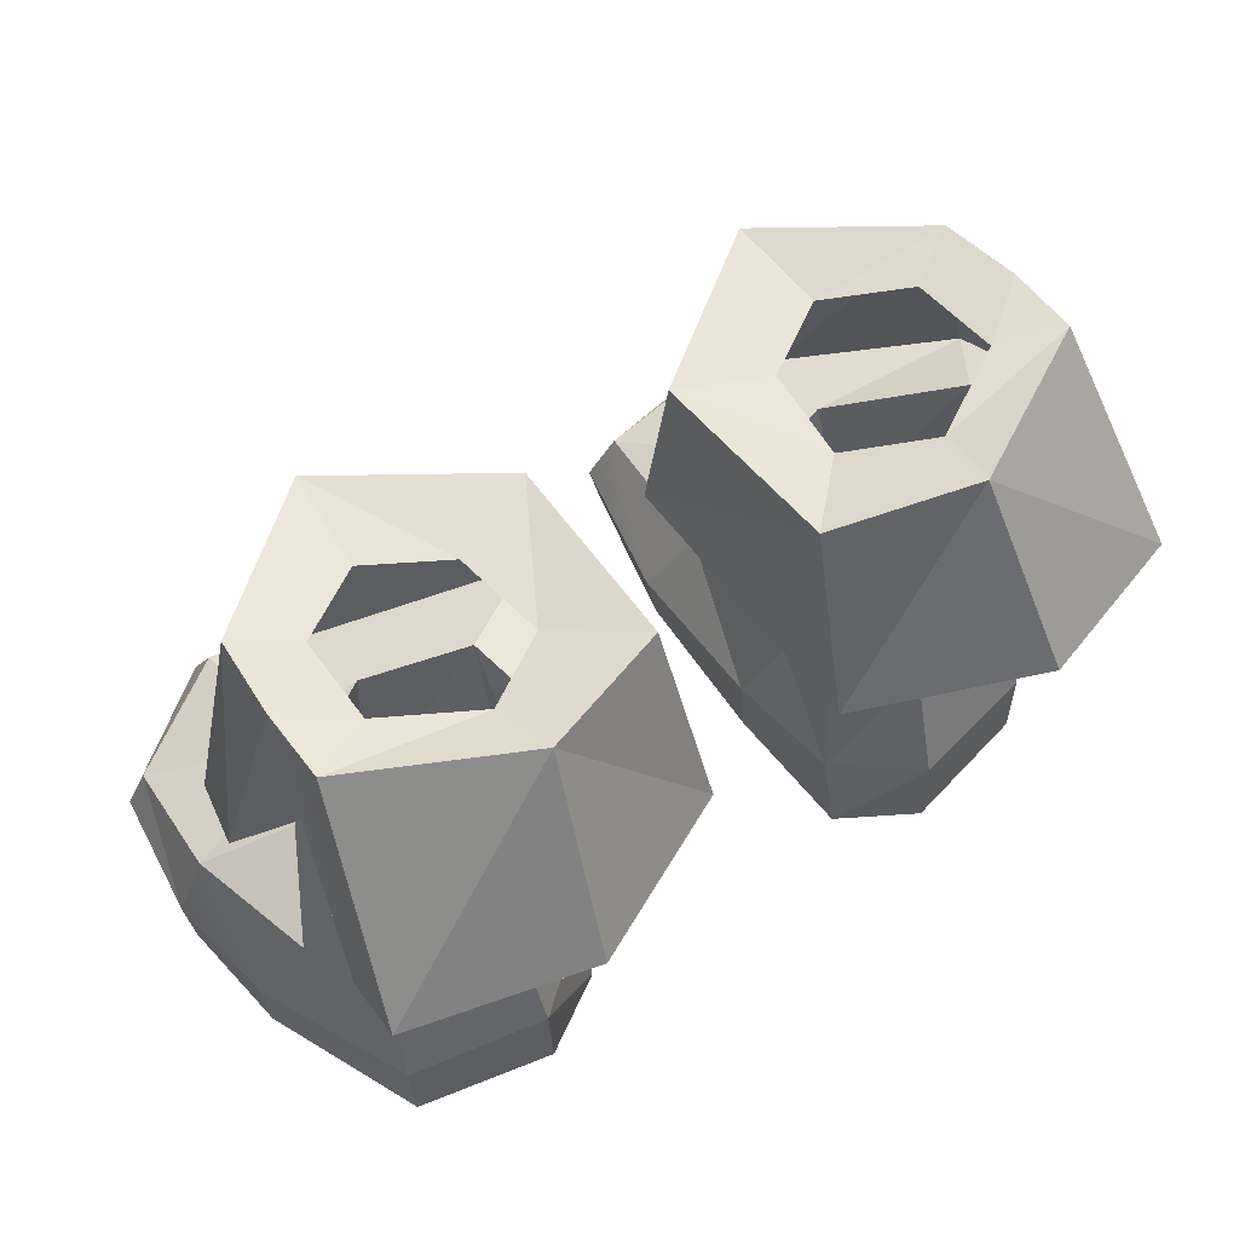
<metadata>
{"format":"obj","ext":"obj","renderer":"f3d","projection":"perspective","resolution":1024,"background":"white","views":[{"elev":59.0,"azim":144.9,"up":"+Y"}]}
</metadata>
<code>
g bootsHerbalist
v 0.1153 4.202e-06 0.1074
v 0.2128 4.202e-06 0.1104
v 0.1215 4.202e-06 -0.008057
v 0.1854 4.202e-06 -0.04651
v 0.1195 4.202e-06 0.2418
v 0.2322 4.202e-06 0.25
v 0.2979 4.202e-06 -0.02156
v 0.3522 4.202e-06 0.1074
v 0.3644 4.202e-06 0.206
v 0.3437 4.202e-06 0.3073
v 0.2463 4.202e-06 0.3787
v 0.1475 4.202e-06 0.367
v 0.1335 0.465 0.1246
v 0.0605 0.4728 0.1533
v 0.1235 0.4713 0.04488
v 0.0605 0.4728 0.1533
v 0.06645 0.4913 -0.0115
v 0.1235 0.4713 0.04488
v 0.1955 0.4649 0.1619
v 0.1895 0.4685 0.2442
v 0.1335 0.465 0.1246
v 0.1895 0.4685 0.2442
v 0.0605 0.4728 0.1533
v 0.1335 0.465 0.1246
v 0.1853 0.4895 0.003135
v 0.1235 0.4713 0.04488
v 0.1761 0.5106 -0.05156
v 0.1235 0.4713 0.04488
v 0.06645 0.4913 -0.0115
v 0.1761 0.5106 -0.05156
v 0.1292 0.1774 0.02577
v 0.1287 0.1478 0.07999
v 0.1208 0.07215 0.00859
v 0.1287 0.1478 0.07999
v 0.1084 0.06898 0.1057
v 0.1208 0.07215 0.00859
v 0.2452 0.1142 0.3589
v 0.249 0.05784 0.3897
v 0.1567 0.09155 0.3578
v 0.249 0.05784 0.3897
v 0.1375 0.04577 0.3687
v 0.1567 0.09155 0.3578
v 0.2922 0.1685 0.01188
v 0.3003 0.06592 -0.01942
v 0.3225 0.1503 0.07976
v 0.3003 0.06592 -0.01942
v 0.3561 0.06398 0.1053
v 0.3225 0.1503 0.07976
v 0.1292 0.1774 0.02577
v 0.1208 0.07215 0.00859
v 0.1918 0.1736 -0.008393
v 0.1208 0.07215 0.00859
v 0.1873 0.07006 -0.04404
v 0.1918 0.1736 -0.008393
v 0.1287 0.1478 0.07999
v 0.2234 0.196 0.1391
v 0.1412 0.1214 0.22
v 0.2234 0.196 0.1391
v 0.2343 0.1538 0.2269
v 0.1412 0.1214 0.22
v 0.1287 0.1478 0.07999
v 0.1412 0.1214 0.22
v 0.1084 0.06898 0.1057
v 0.1412 0.1214 0.22
v 0.11 0.05332 0.2427
v 0.1084 0.06898 0.1057
v 0.3225 0.1503 0.07976
v 0.3561 0.06398 0.1053
v 0.3473 0.1259 0.1969
v 0.3699 0.05594 0.2058
v 0.1873 0.07006 -0.04404
v 0.3003 0.06592 -0.01942
v 0.1918 0.1736 -0.008393
v 0.2922 0.1685 0.01188
v 0.2452 0.1142 0.3589
v 0.3403 0.09193 0.3074
v 0.249 0.05784 0.3897
v 0.3403 0.09193 0.3074
v 0.3558 0.05289 0.314
v 0.249 0.05784 0.3897
v 0.3225 0.1503 0.07976
v 0.3473 0.1259 0.1969
v 0.2234 0.196 0.1391
v 0.3473 0.1259 0.1969
v 0.2343 0.1538 0.2269
v 0.2234 0.196 0.1391
v 0.1049 0.3475 -0.02151
v 0.1271 0.3411 0.1272
v 0.1292 0.1774 0.02577
v 0.1271 0.3411 0.1272
v 0.1287 0.1478 0.07999
v 0.1292 0.1774 0.02577
v 0.1959 0.3687 -0.07595
v 0.1049 0.3475 -0.02151
v 0.1918 0.1736 -0.008393
v 0.1292 0.1774 0.02577
v 0.05519 0.3333 -0.0654
v 0.06645 0.4913 -0.0115
v 0.05527 0.3203 0.1733
v 0.06645 0.4913 -0.0115
v 0.0605 0.4728 0.1533
v 0.05527 0.3203 0.1733
v 0.1947 0.3572 -0.1359
v 0.1761 0.5106 -0.05156
v 0.05519 0.3333 -0.0654
v 0.1761 0.5106 -0.05156
v 0.06645 0.4913 -0.0115
v 0.05519 0.3333 -0.0654
v 0.1084 0.06898 0.1057
v 0.1153 4.202e-06 0.1074
v 0.1208 0.07215 0.00859
v 0.1153 4.202e-06 0.1074
v 0.1215 4.202e-06 -0.008057
v 0.1208 0.07215 0.00859
v 0.1084 0.06898 0.1057
v 0.11 0.05332 0.2427
v 0.1153 4.202e-06 0.1074
v 0.11 0.05332 0.2427
v 0.1195 4.202e-06 0.2418
v 0.1153 4.202e-06 0.1074
v 0.249 0.05784 0.3897
v 0.2463 4.202e-06 0.3787
v 0.1375 0.04577 0.3687
v 0.2463 4.202e-06 0.3787
v 0.1475 4.202e-06 0.367
v 0.1375 0.04577 0.3687
v 0.3558 0.05289 0.314
v 0.3437 4.202e-06 0.3073
v 0.249 0.05784 0.3897
v 0.3437 4.202e-06 0.3073
v 0.2463 4.202e-06 0.3787
v 0.249 0.05784 0.3897
v 0.3522 4.202e-06 0.1074
v 0.3644 4.202e-06 0.206
v 0.3561 0.06398 0.1053
v 0.3699 0.05594 0.2058
v 0.3561 0.06398 0.1053
v 0.3003 0.06592 -0.01942
v 0.3522 4.202e-06 0.1074
v 0.3003 0.06592 -0.01942
v 0.2979 4.202e-06 -0.02156
v 0.3522 4.202e-06 0.1074
v 0.1854 4.202e-06 -0.04651
v 0.2979 4.202e-06 -0.02156
v 0.1873 0.07006 -0.04404
v 0.3003 0.06592 -0.01942
v 0.1208 0.07215 0.00859
v 0.1215 4.202e-06 -0.008057
v 0.1873 0.07006 -0.04404
v 0.1215 4.202e-06 -0.008057
v 0.1854 4.202e-06 -0.04651
v 0.1873 0.07006 -0.04404
v 0.1412 0.1214 0.22
v 0.2343 0.1538 0.2269
v 0.1567 0.09155 0.3578
v 0.2343 0.1538 0.2269
v 0.2452 0.1142 0.3589
v 0.1567 0.09155 0.3578
v 0.3473 0.1259 0.1969
v 0.3403 0.09193 0.3074
v 0.2343 0.1538 0.2269
v 0.3403 0.09193 0.3074
v 0.2452 0.1142 0.3589
v 0.2343 0.1538 0.2269
v 0.3473 0.1259 0.1969
v 0.3699 0.05594 0.2058
v 0.3403 0.09193 0.3074
v 0.3699 0.05594 0.2058
v 0.3558 0.05289 0.314
v 0.3403 0.09193 0.3074
v 0.3644 4.202e-06 0.206
v 0.3437 4.202e-06 0.3073
v 0.3699 0.05594 0.2058
v 0.3437 4.202e-06 0.3073
v 0.3558 0.05289 0.314
v 0.3699 0.05594 0.2058
v 0.11 0.05332 0.2427
v 0.1375 0.04577 0.3687
v 0.1195 4.202e-06 0.2418
v 0.1375 0.04577 0.3687
v 0.1475 4.202e-06 0.367
v 0.1412 0.1214 0.22
v 0.1567 0.09155 0.3578
v 0.11 0.05332 0.2427
v 0.1375 0.04577 0.3687
v 0.1271 0.3411 0.1272
v 0.1049 0.3475 -0.02151
v 0.05527 0.3203 0.1733
v 0.1049 0.3475 -0.02151
v 0.05519 0.3333 -0.0654
v 0.05527 0.3203 0.1733
v 0.1049 0.3475 -0.02151
v 0.1959 0.3687 -0.07595
v 0.05519 0.3333 -0.0654
v 0.1959 0.3687 -0.07595
v 0.1947 0.3572 -0.1359
v 0.05519 0.3333 -0.0654
v 0.1761 0.5106 -0.05156
v 0.3076 0.5037 0.01951
v 0.1853 0.4895 0.003135
v 0.3076 0.5037 0.01951
v 0.258 0.4928 0.04333
v 0.1853 0.4895 0.003135
v 0.256 0.481 0.1198
v 0.3027 0.4875 0.1488
v 0.1955 0.4649 0.1619
v 0.3027 0.4875 0.1488
v 0.1895 0.4685 0.2442
v 0.1955 0.4649 0.1619
v 0.2078 0.3255 0.1588
v 0.2234 0.196 0.1391
v 0.1271 0.3411 0.1272
v 0.2234 0.196 0.1391
v 0.1287 0.1478 0.07999
v 0.1271 0.3411 0.1272
v 0.2224 0.2983 0.2294
v 0.05527 0.3203 0.1733
v 0.1895 0.4685 0.2442
v 0.05527 0.3203 0.1733
v 0.0605 0.4728 0.1533
v 0.1895 0.4685 0.2442
v 0.1947 0.3572 -0.1359
v 0.3352 0.3371 -0.08965
v 0.1761 0.5106 -0.05156
v 0.3352 0.3371 -0.08965
v 0.3076 0.5037 0.01951
v 0.1761 0.5106 -0.05156
v 0.2078 0.3255 0.1588
v 0.1271 0.3411 0.1272
v 0.2224 0.2983 0.2294
v 0.1271 0.3411 0.1272
v 0.05527 0.3203 0.1733
v 0.2224 0.2983 0.2294
v 0.1895 0.4685 0.2442
v 0.3027 0.4875 0.1488
v 0.2224 0.2983 0.2294
v 0.3027 0.4875 0.1488
v 0.3401 0.3232 0.15
v 0.2224 0.2983 0.2294
v 0.3076 0.5037 0.01951
v 0.3085 0.4987 0.07958
v 0.258 0.4928 0.04333
v 0.258 0.4928 0.04333
v 0.3085 0.4987 0.07958
v 0.256 0.481 0.1198
v 0.3027 0.4875 0.1488
v 0.3085 0.4987 0.07958
v 0.3518 0.3403 0.09252
v 0.3027 0.4875 0.1488
v 0.3518 0.3403 0.09252
v 0.3401 0.3232 0.15
v 0.3027 0.4875 0.1488
v 0.2078 0.3255 0.1588
v 0.2985 0.3595 0.09247
v 0.2234 0.196 0.1391
v 0.2985 0.3595 0.09247
v 0.3225 0.1503 0.07976
v 0.2234 0.196 0.1391
v 0.2873 0.3645 0.002033
v 0.2922 0.1685 0.01188
v 0.2985 0.3595 0.09247
v 0.2922 0.1685 0.01188
v 0.3225 0.1503 0.07976
v 0.2985 0.3595 0.09247
v 0.1959 0.3687 -0.07595
v 0.1918 0.1736 -0.008393
v 0.2873 0.3645 0.002033
v 0.1918 0.1736 -0.008393
v 0.2922 0.1685 0.01188
v 0.2873 0.3645 0.002033
v 0.2224 0.2983 0.2294
v 0.3401 0.3232 0.15
v 0.2078 0.3255 0.1588
v 0.3401 0.3232 0.15
v 0.2985 0.3595 0.09247
v 0.2078 0.3255 0.1588
v 0.2985 0.3595 0.09247
v 0.3401 0.3232 0.15
v 0.3518 0.3403 0.09252
v 0.2873 0.3645 0.002033
v 0.3352 0.3371 -0.08965
v 0.1959 0.3687 -0.07595
v 0.1947 0.3572 -0.1359
v 0.3355 0.3323 -0.04197
v 0.3352 0.3371 -0.08965
v 0.2873 0.3645 0.002033
v 0.3352 0.3371 -0.08965
v 0.3355 0.3323 -0.04197
v 0.3076 0.5037 0.01951
v 0.3085 0.4987 0.07958
v 0.3085 0.4987 0.07958
v 0.3021 0.379 0.0587
v 0.3518 0.3403 0.09252
v 0.3021 0.379 0.0587
v 0.2985 0.3595 0.09247
v 0.3518 0.3403 0.09252
v 0.3355 0.3323 -0.04197
v 0.2873 0.3645 0.002033
v 0.3085 0.4987 0.07958
v 0.3021 0.379 0.0587
v 0.3085 0.4987 0.07958
v 0.2873 0.3645 0.002033
v 0.2873 0.3645 0.002033
v 0.2985 0.3595 0.09247
v 0.3021 0.379 0.0587
v -0.1153 4.202e-06 0.1074
v -0.1215 4.202e-06 -0.008057
v -0.2128 4.202e-06 0.1104
v -0.1854 4.202e-06 -0.04651
v -0.1195 4.202e-06 0.2418
v -0.2322 4.202e-06 0.25
v -0.2979 4.202e-06 -0.02156
v -0.3522 4.202e-06 0.1074
v -0.3644 4.202e-06 0.206
v -0.3437 4.202e-06 0.3073
v -0.2463 4.202e-06 0.3787
v -0.1475 4.202e-06 0.367
v -0.06644 0.4913 -0.0115
v -0.06049 0.4728 0.1533
v -0.1235 0.4713 0.04488
v -0.06049 0.4728 0.1533
v -0.1335 0.465 0.1246
v -0.1235 0.4713 0.04488
v -0.1955 0.4649 0.1619
v -0.1335 0.465 0.1246
v -0.1895 0.4685 0.2442
v -0.1335 0.465 0.1246
v -0.06049 0.4728 0.1533
v -0.1895 0.4685 0.2442
v -0.06644 0.4913 -0.0115
v -0.1235 0.4713 0.04488
v -0.1761 0.5106 -0.05156
v -0.1235 0.4713 0.04488
v -0.1853 0.4895 0.003135
v -0.1761 0.5106 -0.05156
v -0.1292 0.1774 0.02577
v -0.1208 0.07215 0.00859
v -0.1287 0.1478 0.07999
v -0.1287 0.1478 0.07999
v -0.1208 0.07215 0.00859
v -0.1084 0.06898 0.1057
v -0.2452 0.1142 0.3589
v -0.1567 0.09155 0.3578
v -0.249 0.05784 0.3897
v -0.249 0.05784 0.3897
v -0.1567 0.09155 0.3578
v -0.1375 0.04577 0.3687
v -0.2922 0.1685 0.01188
v -0.3225 0.1503 0.07976
v -0.3003 0.06592 -0.01942
v -0.3003 0.06592 -0.01942
v -0.3225 0.1503 0.07976
v -0.3562 0.06398 0.1053
v -0.1292 0.1774 0.02577
v -0.1918 0.1736 -0.008393
v -0.1208 0.07215 0.00859
v -0.1208 0.07215 0.00859
v -0.1918 0.1736 -0.008393
v -0.1873 0.07006 -0.04404
v -0.1287 0.1478 0.07999
v -0.1412 0.1214 0.22
v -0.2234 0.196 0.1391
v -0.2234 0.196 0.1391
v -0.1412 0.1214 0.22
v -0.2343 0.1538 0.2269
v -0.1287 0.1478 0.07999
v -0.1084 0.06898 0.1057
v -0.1412 0.1214 0.22
v -0.1412 0.1214 0.22
v -0.1084 0.06898 0.1057
v -0.11 0.05332 0.2427
v -0.3225 0.1503 0.07976
v -0.3473 0.1259 0.1969
v -0.3562 0.06398 0.1053
v -0.3699 0.05594 0.2058
v -0.1873 0.07006 -0.04404
v -0.1918 0.1736 -0.008393
v -0.3003 0.06592 -0.01942
v -0.2922 0.1685 0.01188
v -0.2452 0.1142 0.3589
v -0.249 0.05784 0.3897
v -0.3403 0.09193 0.3074
v -0.3403 0.09193 0.3074
v -0.249 0.05784 0.3897
v -0.3558 0.05289 0.314
v -0.3225 0.1503 0.07976
v -0.2234 0.196 0.1391
v -0.3473 0.1259 0.1969
v -0.3473 0.1259 0.1969
v -0.2234 0.196 0.1391
v -0.2343 0.1538 0.2269
v -0.1049 0.3475 -0.02151
v -0.1292 0.1774 0.02577
v -0.1271 0.3411 0.1272
v -0.1271 0.3411 0.1272
v -0.1292 0.1774 0.02577
v -0.1287 0.1478 0.07999
v -0.1959 0.3687 -0.07595
v -0.1918 0.1736 -0.008393
v -0.1049 0.3475 -0.02151
v -0.1292 0.1774 0.02577
v -0.05518 0.3333 -0.0654
v -0.05528 0.3203 0.1733
v -0.06644 0.4913 -0.0115
v -0.05528 0.3203 0.1733
v -0.06049 0.4728 0.1533
v -0.06644 0.4913 -0.0115
v -0.06644 0.4913 -0.0115
v -0.1761 0.5106 -0.05156
v -0.05518 0.3333 -0.0654
v -0.1761 0.5106 -0.05156
v -0.1947 0.3572 -0.1359
v -0.05518 0.3333 -0.0654
v -0.1084 0.06898 0.1057
v -0.1208 0.07215 0.00859
v -0.1153 4.202e-06 0.1074
v -0.1153 4.202e-06 0.1074
v -0.1208 0.07215 0.00859
v -0.1215 4.202e-06 -0.008057
v -0.1084 0.06898 0.1057
v -0.1153 4.202e-06 0.1074
v -0.11 0.05332 0.2427
v -0.11 0.05332 0.2427
v -0.1153 4.202e-06 0.1074
v -0.1195 4.202e-06 0.2418
v -0.249 0.05784 0.3897
v -0.1375 0.04577 0.3687
v -0.2463 4.202e-06 0.3787
v -0.2463 4.202e-06 0.3787
v -0.1375 0.04577 0.3687
v -0.1475 4.202e-06 0.367
v -0.3558 0.05289 0.314
v -0.249 0.05784 0.3897
v -0.3437 4.202e-06 0.3073
v -0.3437 4.202e-06 0.3073
v -0.249 0.05784 0.3897
v -0.2463 4.202e-06 0.3787
v -0.3522 4.202e-06 0.1074
v -0.3562 0.06398 0.1053
v -0.3644 4.202e-06 0.206
v -0.3699 0.05594 0.2058
v -0.3562 0.06398 0.1053
v -0.3522 4.202e-06 0.1074
v -0.3003 0.06592 -0.01942
v -0.3003 0.06592 -0.01942
v -0.3522 4.202e-06 0.1074
v -0.2979 4.202e-06 -0.02156
v -0.1854 4.202e-06 -0.04651
v -0.1873 0.07006 -0.04404
v -0.2979 4.202e-06 -0.02156
v -0.3003 0.06592 -0.01942
v -0.1208 0.07215 0.00859
v -0.1873 0.07006 -0.04404
v -0.1215 4.202e-06 -0.008057
v -0.1215 4.202e-06 -0.008057
v -0.1873 0.07006 -0.04404
v -0.1854 4.202e-06 -0.04651
v -0.1412 0.1214 0.22
v -0.1567 0.09155 0.3578
v -0.2343 0.1538 0.2269
v -0.2343 0.1538 0.2269
v -0.1567 0.09155 0.3578
v -0.2452 0.1142 0.3589
v -0.3473 0.1259 0.1969
v -0.2343 0.1538 0.2269
v -0.3403 0.09193 0.3074
v -0.3403 0.09193 0.3074
v -0.2343 0.1538 0.2269
v -0.2452 0.1142 0.3589
v -0.3473 0.1259 0.1969
v -0.3403 0.09193 0.3074
v -0.3699 0.05594 0.2058
v -0.3699 0.05594 0.2058
v -0.3403 0.09193 0.3074
v -0.3558 0.05289 0.314
v -0.3644 4.202e-06 0.206
v -0.3699 0.05594 0.2058
v -0.3437 4.202e-06 0.3073
v -0.3437 4.202e-06 0.3073
v -0.3699 0.05594 0.2058
v -0.3558 0.05289 0.314
v -0.11 0.05332 0.2427
v -0.1195 4.202e-06 0.2418
v -0.1375 0.04577 0.3687
v -0.1375 0.04577 0.3687
v -0.1475 4.202e-06 0.367
v -0.1412 0.1214 0.22
v -0.11 0.05332 0.2427
v -0.1567 0.09155 0.3578
v -0.1375 0.04577 0.3687
v -0.05518 0.3333 -0.0654
v -0.1049 0.3475 -0.02151
v -0.05528 0.3203 0.1733
v -0.1049 0.3475 -0.02151
v -0.1271 0.3411 0.1272
v -0.05528 0.3203 0.1733
v -0.1947 0.3572 -0.1359
v -0.1959 0.3687 -0.07595
v -0.05518 0.3333 -0.0654
v -0.1959 0.3687 -0.07595
v -0.1049 0.3475 -0.02151
v -0.05518 0.3333 -0.0654
v -0.1761 0.5106 -0.05156
v -0.1853 0.4895 0.003135
v -0.3076 0.5037 0.01951
v -0.1853 0.4895 0.003135
v -0.258 0.4928 0.04333
v -0.3076 0.5037 0.01951
v -0.256 0.481 0.1198
v -0.1955 0.4649 0.1619
v -0.3027 0.4875 0.1488
v -0.1955 0.4649 0.1619
v -0.1895 0.4685 0.2442
v -0.3027 0.4875 0.1488
v -0.2078 0.3255 0.1588
v -0.1271 0.3411 0.1272
v -0.2234 0.196 0.1391
v -0.2234 0.196 0.1391
v -0.1271 0.3411 0.1272
v -0.1287 0.1478 0.07999
v -0.06049 0.4728 0.1533
v -0.05528 0.3203 0.1733
v -0.1895 0.4685 0.2442
v -0.05528 0.3203 0.1733
v -0.2225 0.2983 0.2294
v -0.1895 0.4685 0.2442
v -0.3076 0.5037 0.01951
v -0.3353 0.3371 -0.08965
v -0.1761 0.5106 -0.05156
v -0.3353 0.3371 -0.08965
v -0.1947 0.3572 -0.1359
v -0.1761 0.5106 -0.05156
v -0.05528 0.3203 0.1733
v -0.1271 0.3411 0.1272
v -0.2225 0.2983 0.2294
v -0.1271 0.3411 0.1272
v -0.2078 0.3255 0.1588
v -0.2225 0.2983 0.2294
v -0.3402 0.3232 0.15
v -0.3027 0.4875 0.1488
v -0.2225 0.2983 0.2294
v -0.3027 0.4875 0.1488
v -0.1895 0.4685 0.2442
v -0.2225 0.2983 0.2294
v -0.3076 0.5037 0.01951
v -0.258 0.4928 0.04333
v -0.3086 0.4987 0.07958
v -0.258 0.4928 0.04333
v -0.256 0.481 0.1198
v -0.3086 0.4987 0.07958
v -0.3027 0.4875 0.1488
v -0.3402 0.3232 0.15
v -0.3518 0.3403 0.09252
v -0.3027 0.4875 0.1488
v -0.3518 0.3403 0.09252
v -0.3086 0.4987 0.07958
v -0.3027 0.4875 0.1488
v -0.2078 0.3255 0.1588
v -0.2234 0.196 0.1391
v -0.2985 0.3595 0.09247
v -0.2985 0.3595 0.09247
v -0.2234 0.196 0.1391
v -0.3225 0.1503 0.07976
v -0.2873 0.3645 0.002033
v -0.2985 0.3595 0.09247
v -0.2922 0.1685 0.01188
v -0.2922 0.1685 0.01188
v -0.2985 0.3595 0.09247
v -0.3225 0.1503 0.07976
v -0.1959 0.3687 -0.07595
v -0.2873 0.3645 0.002033
v -0.1918 0.1736 -0.008393
v -0.1918 0.1736 -0.008393
v -0.2873 0.3645 0.002033
v -0.2922 0.1685 0.01188
v -0.2225 0.2983 0.2294
v -0.2078 0.3255 0.1588
v -0.3402 0.3232 0.15
v -0.2078 0.3255 0.1588
v -0.2985 0.3595 0.09247
v -0.3402 0.3232 0.15
v -0.2985 0.3595 0.09247
v -0.3518 0.3403 0.09252
v -0.3402 0.3232 0.15
v -0.2873 0.3645 0.002033
v -0.1959 0.3687 -0.07595
v -0.3353 0.3371 -0.08965
v -0.1947 0.3572 -0.1359
v -0.3355 0.3323 -0.04197
v -0.2873 0.3645 0.002033
v -0.3353 0.3371 -0.08965
v -0.3086 0.4987 0.07958
v -0.3355 0.3323 -0.04197
v -0.3076 0.5037 0.01951
v -0.3353 0.3371 -0.08965
v -0.2985 0.3595 0.09247
v -0.3021 0.379 0.0587
v -0.3518 0.3403 0.09252
v -0.3021 0.379 0.0587
v -0.3086 0.4987 0.07958
v -0.3518 0.3403 0.09252
v -0.3355 0.3323 -0.04197
v -0.3086 0.4987 0.07958
v -0.2873 0.3645 0.002033
v -0.3021 0.379 0.0587
v -0.2873 0.3645 0.002033
v -0.3086 0.4987 0.07958
v -0.2873 0.3645 0.002033
v -0.3021 0.379 0.0587
v -0.2985 0.3595 0.09247
g bootsHerbalist_0
f 3 2 1
f 3 4 2
f 2 5 1
f 2 6 5
f 7 2 4
f 7 8 2
f 8 6 2
f 8 9 6
f 6 9 10
f 6 10 11
f 6 12 5
f 6 11 12
f 15 14 13
f 18 17 16
f 21 20 19
f 24 23 22
f 27 26 25
f 30 29 28
f 33 32 31
f 36 35 34
f 39 38 37
f 42 41 40
f 45 44 43
f 48 47 46
f 51 50 49
f 54 53 52
f 57 56 55
f 60 59 58
f 63 62 61
f 66 65 64
f 69 68 67
f 69 70 68
f 73 72 71
f 73 74 72
f 77 76 75
f 80 79 78
f 83 82 81
f 86 85 84
f 89 88 87
f 92 91 90
f 95 94 93
f 95 96 94
f 99 98 97
f 102 101 100
f 105 104 103
f 108 107 106
f 111 110 109
f 114 113 112
f 117 116 115
f 120 119 118
f 123 122 121
f 126 125 124
f 129 128 127
f 132 131 130
f 135 134 133
f 135 136 134
f 139 138 137
f 142 141 140
f 145 144 143
f 145 146 144
f 149 148 147
f 152 151 150
f 155 154 153
f 158 157 156
f 161 160 159
f 164 163 162
f 167 166 165
f 170 169 168
f 173 172 171
f 176 175 174
f 179 178 177
f 179 181 180
f 184 183 182
f 184 185 183
f 188 187 186
f 191 190 189
f 194 193 192
f 197 196 195
f 200 199 198
f 203 202 201
f 206 205 204
f 209 208 207
f 212 211 210
f 215 214 213
f 218 217 216
f 221 220 219
f 224 223 222
f 227 226 225
f 230 229 228
f 233 232 231
f 236 235 234
f 239 238 237
f 242 241 240
f 245 244 243
f 245 246 244
f 249 248 247
f 252 251 250
f 255 254 253
f 258 257 256
f 261 260 259
f 264 263 262
f 267 266 265
f 270 269 268
f 273 272 271
f 276 275 274
f 279 278 277
f 282 281 280
f 282 283 281
f 286 285 284
f 289 288 287
f 289 290 288
f 293 292 291
f 296 295 294
f 299 298 297
f 302 301 300
f 305 304 303
f 308 307 306
f 309 307 308
f 310 308 306
f 311 308 310
f 308 312 309
f 313 312 308
f 311 313 308
f 314 313 311
f 314 311 315
f 315 311 316
f 317 311 310
f 316 311 317
f 320 319 318
f 323 322 321
f 326 325 324
f 329 328 327
f 332 331 330
f 335 334 333
f 338 337 336
f 341 340 339
f 344 343 342
f 347 346 345
f 350 349 348
f 353 352 351
f 356 355 354
f 359 358 357
f 362 361 360
f 365 364 363
f 368 367 366
f 371 370 369
f 374 373 372
f 375 373 374
f 378 377 376
f 379 377 378
f 382 381 380
f 385 384 383
f 388 387 386
f 391 390 389
f 394 393 392
f 397 396 395
f 400 399 398
f 401 399 400
f 404 403 402
f 407 406 405
f 410 409 408
f 413 412 411
f 416 415 414
f 419 418 417
f 422 421 420
f 425 424 423
f 428 427 426
f 431 430 429
f 434 433 432
f 437 436 435
f 440 439 438
f 441 439 440
f 444 443 442
f 447 446 445
f 450 449 448
f 451 449 450
f 454 453 452
f 457 456 455
f 460 459 458
f 463 462 461
f 466 465 464
f 469 468 467
f 472 471 470
f 475 474 473
f 478 477 476
f 481 480 479
f 484 483 482
f 486 483 485
f 489 488 487
f 490 488 489
f 493 492 491
f 496 495 494
f 499 498 497
f 502 501 500
f 505 504 503
f 508 507 506
f 511 510 509
f 514 513 512
f 517 516 515
f 520 519 518
f 523 522 521
f 526 525 524
f 529 528 527
f 532 531 530
f 535 534 533
f 538 537 536
f 541 540 539
f 544 543 542
f 547 546 545
f 550 549 548
f 551 549 550
f 554 553 552
f 557 556 555
f 560 559 558
f 563 562 561
f 566 565 564
f 569 568 567
f 572 571 570
f 575 574 573
f 578 577 576
f 581 580 579
f 584 583 582
f 587 586 585
f 587 588 586
f 591 590 589
f 594 593 592
f 594 595 593
f 598 597 596
f 601 600 599
f 604 603 602
f 607 606 605
f 610 609 608

</code>
